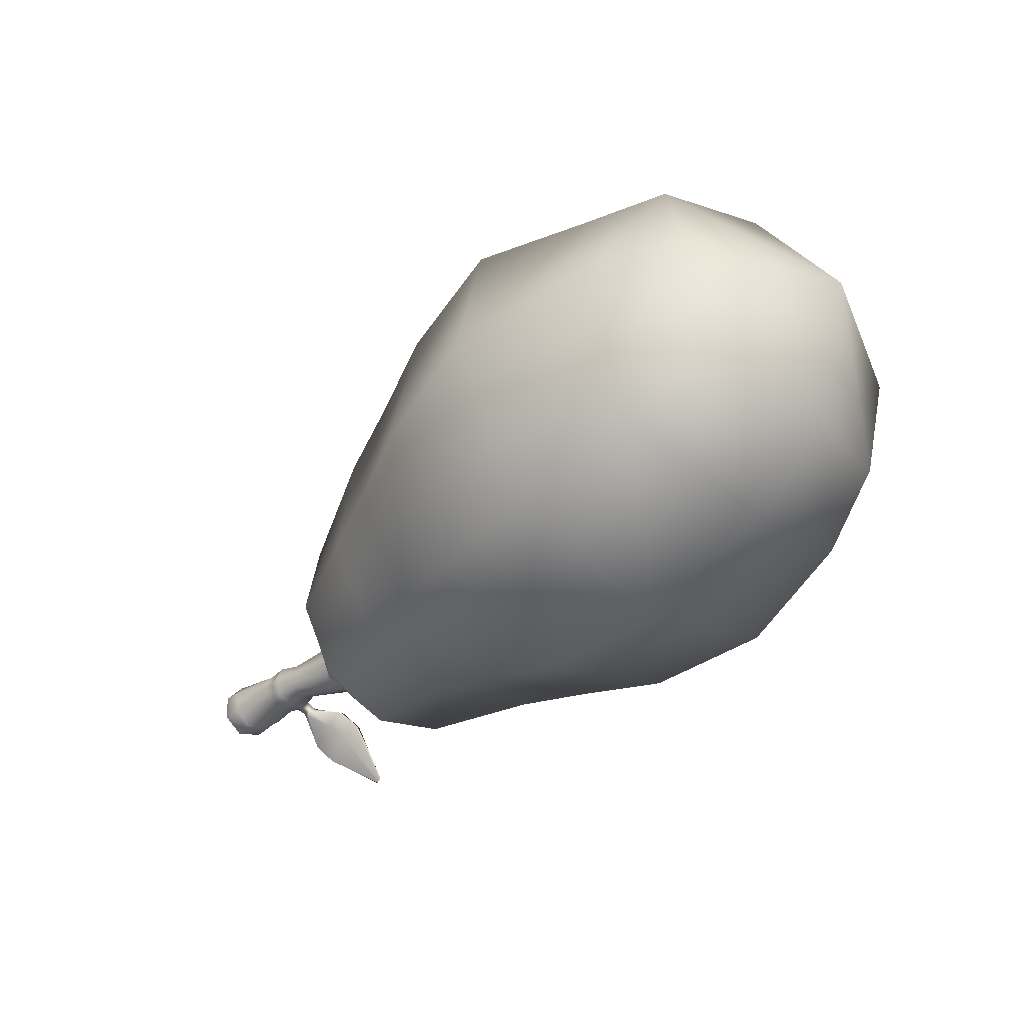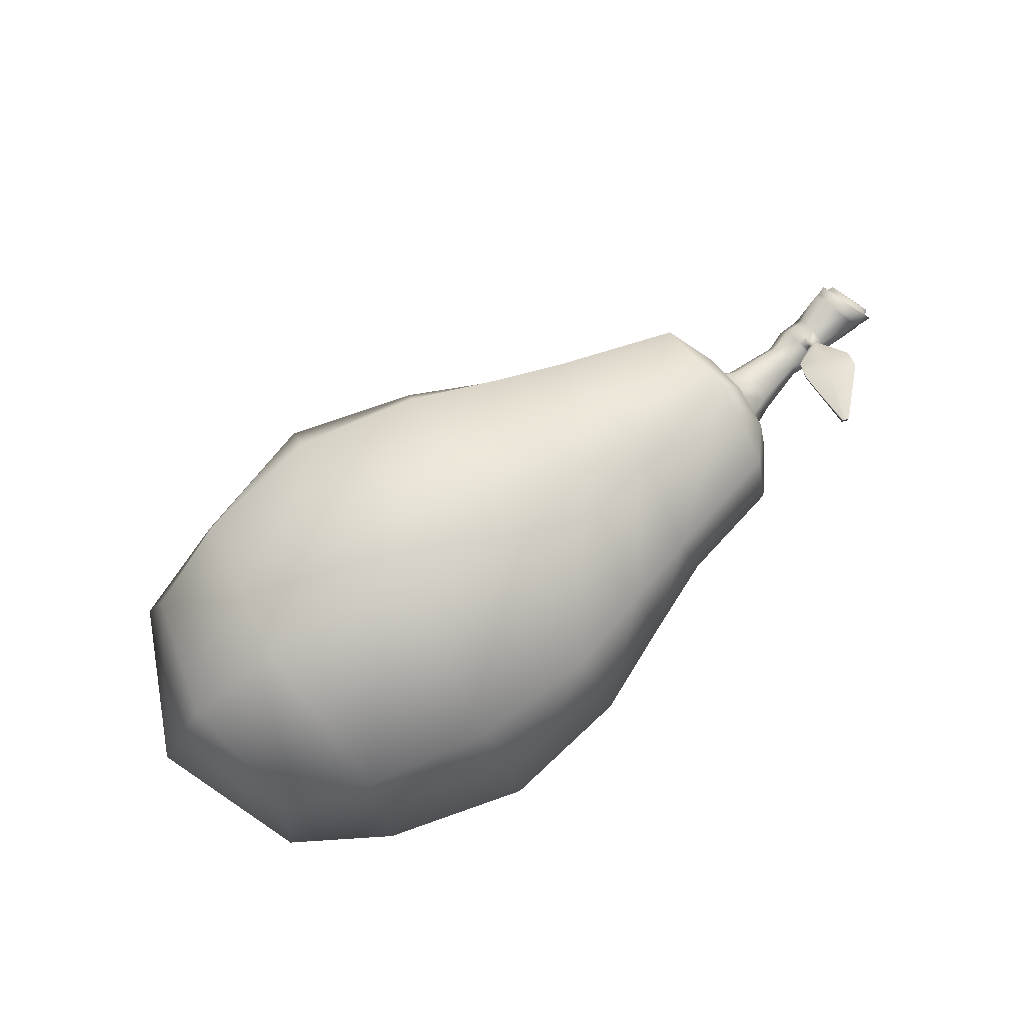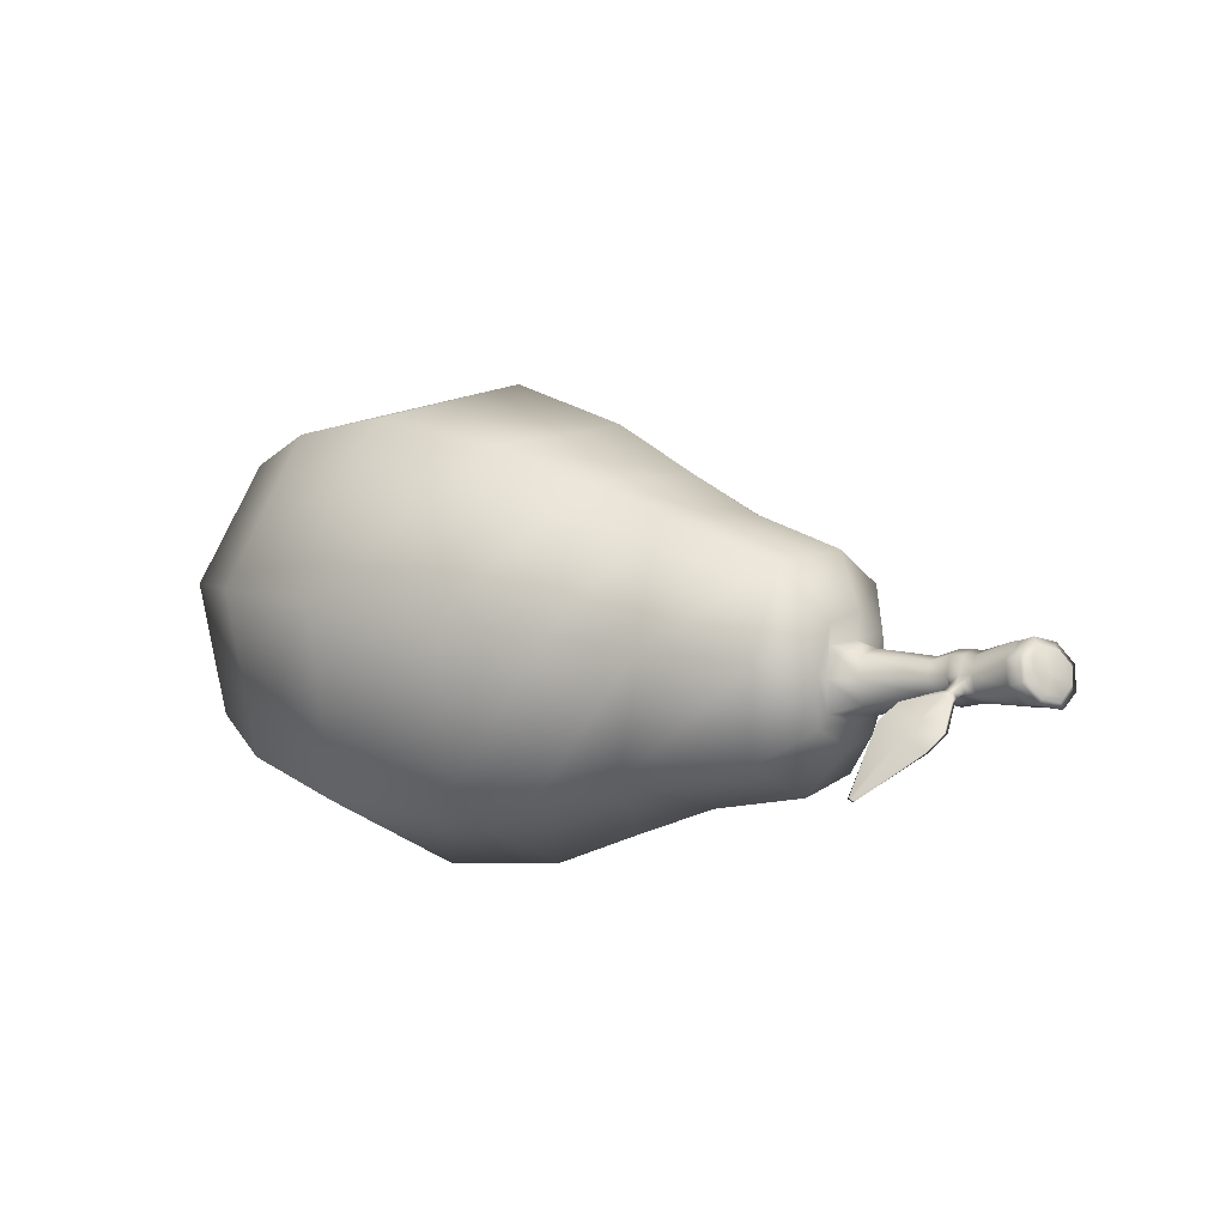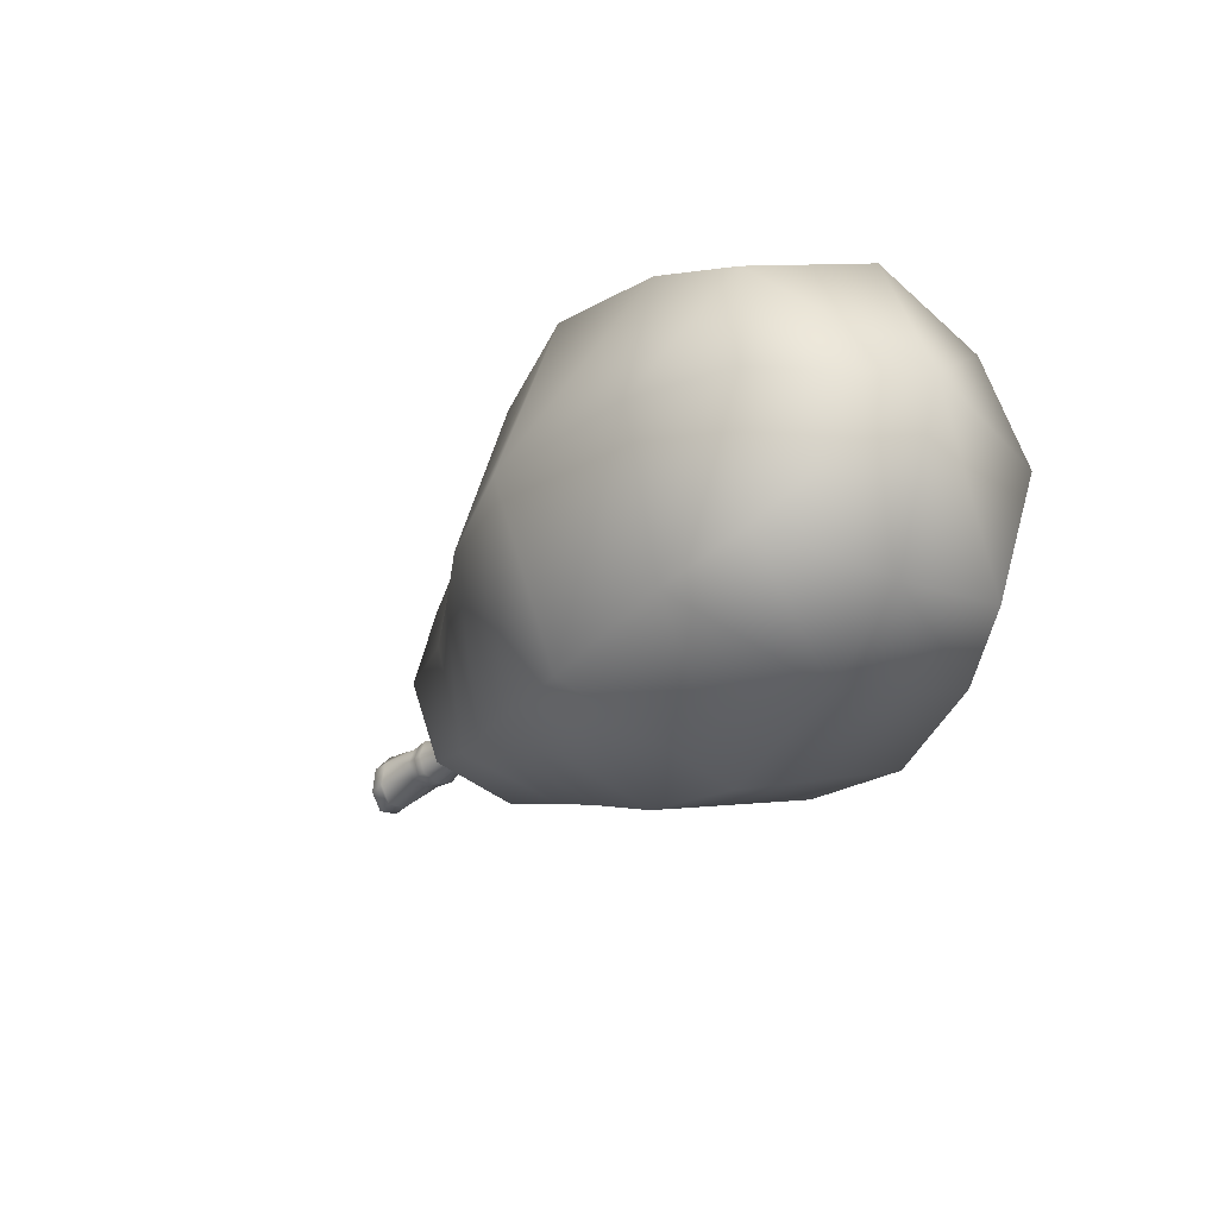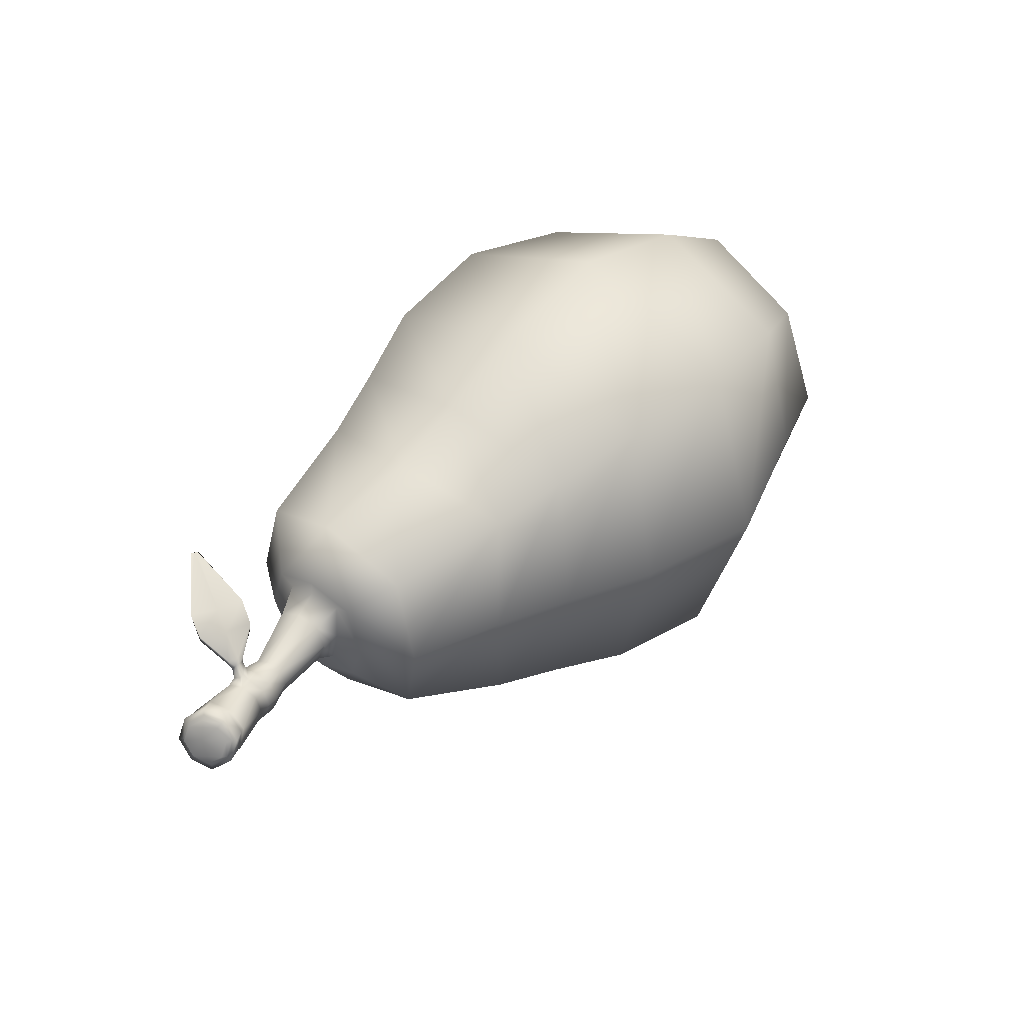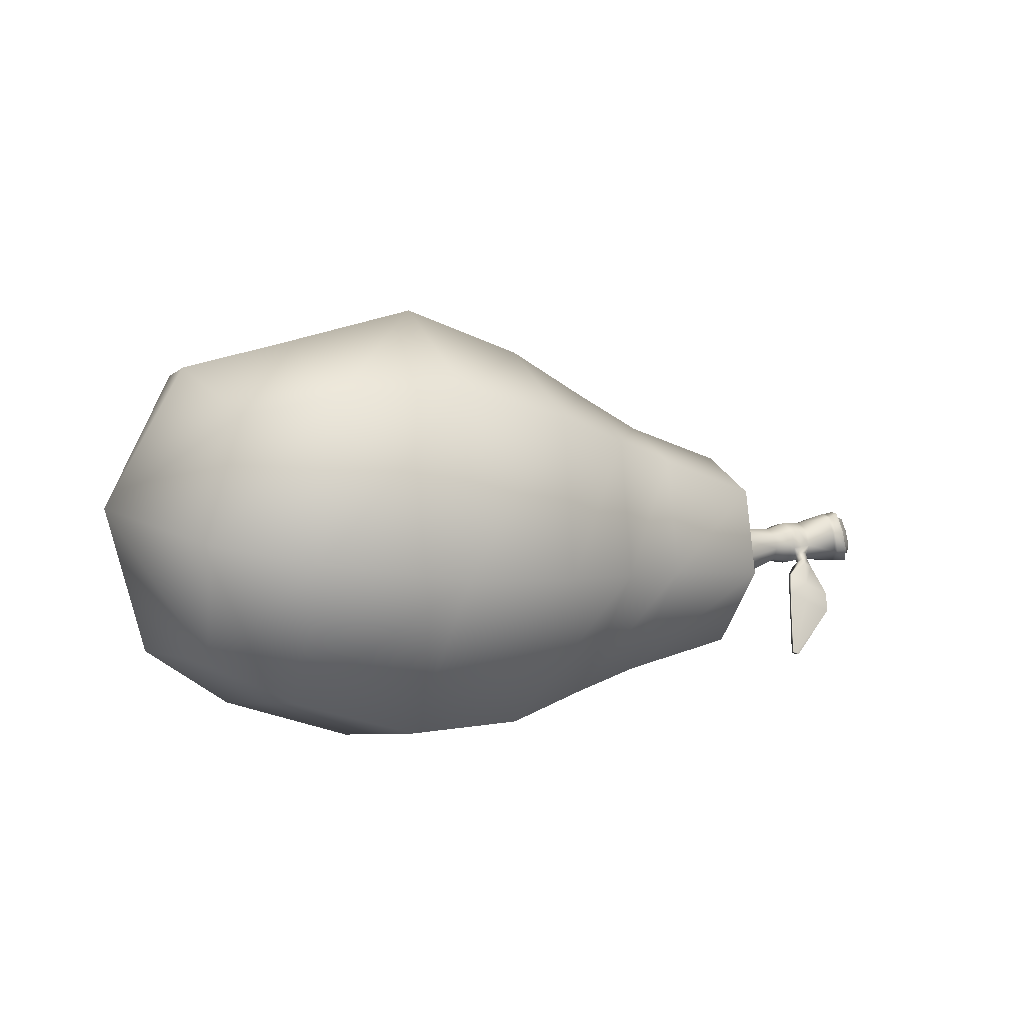
<metadata>
{"format":"obj","ext":"obj","renderer":"f3d","projection":"perspective","resolution":1024,"background":"white","views":[{"elev":-35.6,"azim":-135.2,"up":"+Y"},{"elev":79.2,"azim":-42.5,"up":"+Z"},{"elev":-6.0,"azim":37.7,"up":"+Y"},{"elev":-28.8,"azim":-130.9,"up":"+Z"},{"elev":40.6,"azim":121.6,"up":"+Z"},{"elev":13.6,"azim":-25.7,"up":"+Y"}]}
</metadata>
<code>
o Cube
v 0.6884 0.227 -0.01681
v -0.4821 0.2511 -0.214
v 0.6884 0.227 0.05758
v -0.4821 0.2511 0.214
v 0.6884 0.3003 -0.01681
v -0.4081 0.6727 -0.214
v 0.6884 0.3003 0.05758
v -0.4081 0.6727 0.214
v -0.4444 0.7231 0
v -0.4889 0.4696 -0.2574
v -0.1427 0.09827 -0.3043
v -0.03735 0.6993 0.3043
v -0.1427 0.09827 0.3043
v -0.03735 0.6993 -0.3043
v 0.6884 0.2636 0.0709
v 0.6884 0.2139 0.02038
v -0.4889 0.4696 0.2732
v 0.6884 0.3134 0.02038
v 0.6884 0.2636 -0.03013
v -0.5334 0.2161 0
v -0.08449 0.3986 0.4218
v -0.0143 0.7984 0
v -0.5983 0.4888 0.01583
v -0.1547 -0.001956 0
v -0.08449 0.3986 -0.4059
v 0.06946 0.07828 -0.275
v 0.1659 0.6339 0.275
v 0.06946 0.07828 0.275
v 0.1659 0.6339 -0.275
v 0.1403 0.3592 0.367
v 0.201 0.7051 -0
v 0.0782 -0.000617 0
v 0.1403 0.3592 -0.3512
v 0.4219 0.5138 0.201
v 0.3523 0.1171 -0.201
v 0.3523 0.1171 0.201
v 0.4219 0.5138 -0.201
v 0.4232 0.3095 0.2457
v 0.463 0.5359 -0
v 0.3834 0.0823 -0
v 0.4232 0.3095 -0.2299
v -0.3488 0.1728 -0.2681
v -0.2561 0.701 0.2681
v -0.3488 0.1728 0.2681
v -0.2466 0.6888 -0.2472
v -0.3255 0.4409 0.3648
v -0.2572 0.7606 0.02522
v -0.3858 0.09716 0
v -0.3255 0.4409 -0.349
v 0.57 0.1365 0.1702
v 0.6087 0.2805 0.2232
v 0.619 0.4285 0.1672
v 0.5522 0.1365 -0.1255
v 0.5665 0.09555 0.02201
v 0.6283 0.4653 0.01829
v 0.6012 0.4285 -0.1285
v 0.5861 0.2805 -0.1671
v 0.9794 0.24 -0.04328
v 0.9584 0.3106 -0.02689
v 0.9375 0.2895 0.04246
v 0.9584 0.2189 0.02607
v 0.9458 0.2522 0.0412
v 0.9458 0.3071 0.009529
v 0.971 0.2224 -0.01036
v 0.971 0.2773 -0.04203
v 0.7824 0.2891 -0.02497
v 0.8582 0.2929 -0.02865
v 0.8203 0.2958 -0.03168
v 0.8582 0.303 -0
v 0.7824 0.2979 -0
v 0.8203 0.307 -0
v 0.7824 0.24 -0.02497
v 0.8582 0.2364 -0.02865
v 0.8203 0.2334 -0.03168
v 0.8582 0.2646 -0.03892
v 0.7824 0.2645 -0.03391
v 0.8203 0.2646 -0.04302
v 0.8582 0.2263 -0
v 0.7824 0.2311 -0
v 0.8203 0.2222 -0
v 0.7824 0.24 0.02497
v 0.8582 0.2364 0.02865
v 0.8203 0.2334 0.03168
v 0.8582 0.2646 0.03892
v 0.7824 0.2645 0.03391
v 0.8203 0.2646 0.04302
v 0.7824 0.2891 0.02497
v 0.8582 0.2929 0.02865
v 0.8203 0.2958 0.03168
v 0.6396 0.1922 0.0971
v 0.6531 0.2687 0.1211
v 0.6582 0.3463 0.0963
v 0.6345 0.1922 -0.0588
v 0.6377 0.1676 0.0194
v 0.6613 0.3698 0.01829
v 0.6531 0.3463 -0.0596
v 0.6459 0.2687 -0.0834
v 0.6404 0.2154 0.07949
v 0.6602 0.2154 -0.02135
v 0.6488 0.2648 0.09154
v 0.6478 0.3166 0.08095
v 0.6571 0.2042 0.0304
v 0.6643 0.3255 0.03183
v 0.6676 0.3166 -0.01989
v 0.6726 0.2648 -0.02931
v 0.8148 0.2272 0.04807
v 0.8412 0.2202 0.05986
v 0.8437 0.2273 0.06999
v 0.8195 0.2409 0.06754
v 0.7339 0.08841 0.1734
v 0.7438 0.08346 0.1751
v 0.748 0.08488 0.1776
v 0.7383 0.09035 0.1766
v 0.7585 0.1989 0.1209
v 0.7579 0.1985 0.1304
v 0.8398 0.1523 0.1387
v 0.8375 0.1509 0.129
v 0.775 0.2266 0.102
v 0.8525 0.1777 0.1001
v 0.778 0.2263 0.09005
v 0.8539 0.1804 0.1124
v 0.8231 0.2331 0.04848
v 0.8237 0.2427 0.06092
v 0.8406 0.24 0.06116
v 0.84 0.2313 0.04991
v 0.8392 0.2349 0.03017
v 0.8392 0.2646 0.04097
v 0.8392 0.2349 -0.03017
v 0.8392 0.2242 -0
v 0.8392 0.2943 0.03017
v 0.8392 0.305 -0
v 0.8392 0.2943 -0.03017
v 0.8392 0.2646 -0.04097
v 0.8271 0.2211 0.05022
v 0.8291 0.2371 0.07033
v 0.7388 0.08592 0.1743
v 0.7431 0.0876 0.1771
v 0.7924 0.1811 0.1205
v 0.7971 0.1758 0.1289
v 0.8127 0.2039 0.1015
v 0.81 0.2078 0.08966
v 0.8316 0.2322 0.04919
v 0.8322 0.2413 0.06104
v 0.8272 0.253 0.04648
v 0.8465 0.2388 0.03775
v 0.827 0.2381 0.03851
v 0.8467 0.2522 0.04495
v 0.8369 0.2526 0.04571
v 0.8368 0.2385 0.03813
v 0.943 0.2492 0.05064
v 0.9413 0.2849 0.03455
v 0.943 0.3167 0.01165
v 0.9738 0.2128 -0.01249
v 0.9584 0.2274 0.02113
v 0.9584 0.302 -0.02195
v 0.9738 0.2803 -0.05148
v 0.9755 0.2445 -0.03537
v 0.9463 0.246 -0.04403
v 0.9422 0.2847 -0.04723
v 0.9305 0.3105 -0.0203
v 0.9189 0.3122 0.01717
v 0.9305 0.2189 0.01971
v 0.9422 0.2172 -0.01777
v 0.9189 0.2448 0.04662
v 0.9147 0.2834 0.04344
v 0.9489 0.2832 -0.04695
v 0.9367 0.3094 -0.02123
v 0.9246 0.312 0.01552
v 0.9489 0.2175 -0.01617
v 0.9533 0.2452 -0.04275
v 0.9367 0.2201 0.02058
v 0.9246 0.2462 0.0463
v 0.9202 0.2843 0.0421
v 0.9824 0.2488 -0.02778
v 0.9674 0.2609 0.006185
v 0.9674 0.2993 -0.01599
v 0.9524 0.2843 0.03361
v 0.9674 0.2338 0.02182
v 0.9563 0.2556 0.03944
v 0.9563 0.3037 0.01164
v 0.9784 0.2294 -0.005821
v 0.9784 0.2776 -0.03362
v 0.2233 0.1007 -0.2332
v 0.2233 0.1007 0.2332
v 0.3046 0.5671 -0.2332
v 0.2932 0.3323 0.2999
v 0.3423 0.6121 -0
v 0.2434 0.04557 -0
v 0.2932 0.3323 -0.2841
v 0.3046 0.5671 0.2332
f 7 15 85 87
f 3 16 79 81
f 167 168 152 59
f 172 171 61 150
f 44 13 21 46
f 36 50 51 38
f 38 51 52 34
f 46 21 12 43
f 43 12 22 47
f 34 52 55 39
f 39 55 56 37
f 47 22 14 45
f 6 10 23
f 2 20 23
f 23 20 4
f 23 17 8
f 42 11 24 48
f 35 53 54 40
f 40 54 50 36
f 48 24 13 44
f 45 14 25 49
f 37 56 57 41
f 41 57 53 35
f 49 25 11 42
f 25 33 26 11
f 14 29 33 25
f 24 32 28 13
f 11 26 32 24
f 22 31 29 14
f 12 27 31 22
f 21 30 27 12
f 13 28 30 21
f 189 41 35 183
f 185 37 41 189
f 188 40 36 184
f 183 35 40 188
f 187 39 37 185
f 190 34 39 187
f 186 38 34 190
f 184 36 38 186
f 10 49 42 2
f 6 45 49 10
f 20 48 44 4
f 2 42 48 20
f 9 47 45 6
f 8 43 47 9
f 17 46 43 8
f 4 44 46 17
f 90 91 51 50
f 91 92 52 51
f 93 94 54 53
f 94 90 50 54
f 92 95 55 52
f 95 96 56 55
f 96 97 57 56
f 97 93 53 57
f 154 64 181 178
f 155 63 180 176
f 157 65 182 174
f 63 151 177 180
f 19 5 66 76
f 18 7 87 70
f 16 1 72 79
f 168 173 60 152
f 173 172 150 60
f 169 170 58 153
f 1 19 76 72
f 166 167 59 156
f 171 169 153 61
f 170 166 156 58
f 15 3 81 85
f 123 122 106 109
f 83 86 85 81
f 128 129 80 74
f 74 80 79 72
f 130 131 71 89
f 89 71 70 87
f 132 133 77 68
f 68 77 76 66
f 133 128 74 77
f 77 74 72 76
f 131 132 68 71
f 71 68 66 70
f 129 126 83 80
f 80 83 81 79
f 127 130 89 86
f 86 89 87 85
f 5 18 70 66
f 105 99 93 97
f 104 105 97 96
f 103 104 96 95
f 101 103 95 92
f 102 98 90 94
f 99 102 94 93
f 100 101 92 91
f 98 100 91 90
f 3 15 100 98
f 15 7 101 100
f 1 16 102 99
f 16 3 98 102
f 7 18 103 101
f 18 5 104 103
f 5 19 105 104
f 19 1 99 105
f 115 114 110 113
f 125 124 108 107
f 143 123 109 135
f 142 125 107 134
f 136 137 113 110
f 117 116 112 111
f 139 115 113 137
f 138 117 111 136
f 141 119 117 138
f 140 118 115 139
f 119 121 116 117
f 118 120 114 115
f 109 106 120 118
f 107 108 121 119
f 135 109 118 140
f 134 107 119 141
f 149 145 125 142
f 148 144 123 143
f 145 147 124 125
f 144 146 122 123
f 147 148 143 124
f 146 149 142 122
f 106 134 141 120
f 108 135 140 121
f 121 140 139 116
f 120 141 138 114
f 114 138 136 110
f 116 139 137 112
f 111 112 137 136
f 122 142 134 106
f 124 143 135 108
f 84 88 130 127
f 78 82 126 129
f 69 67 132 131
f 75 73 128 133
f 67 75 133 132
f 88 69 131 130
f 73 78 129 128
f 83 126 149 146
f 84 127 148 147
f 86 83 146 144
f 82 84 147 145
f 127 86 144 148
f 126 82 145 149
f 62 151 60 150
f 151 63 152 60
f 64 154 61 153
f 154 62 150 61
f 63 155 59 152
f 155 65 156 59
f 65 157 58 156
f 157 64 153 58
f 75 67 159 158
f 78 73 163 162
f 67 69 160 159
f 73 75 158 163
f 84 82 164 165
f 88 84 165 161
f 82 78 162 164
f 69 88 161 160
f 158 159 166 170
f 162 163 169 171
f 159 160 167 166
f 163 158 170 169
f 165 164 172 173
f 161 165 173 168
f 164 162 171 172
f 160 161 168 167
f 181 174 175 178
f 174 182 176 175
f 175 176 180 177
f 178 175 177 179
f 151 62 179 177
f 64 157 174 181
f 65 155 176 182
f 62 154 178 179
f 28 184 186 30
f 30 186 190 27
f 27 190 187 31
f 31 187 185 29
f 26 183 188 32
f 32 188 184 28
f 29 185 189 33
f 33 189 183 26
f 9 23 8
f 9 6 23
f 17 23 4
f 10 2 23

</code>
